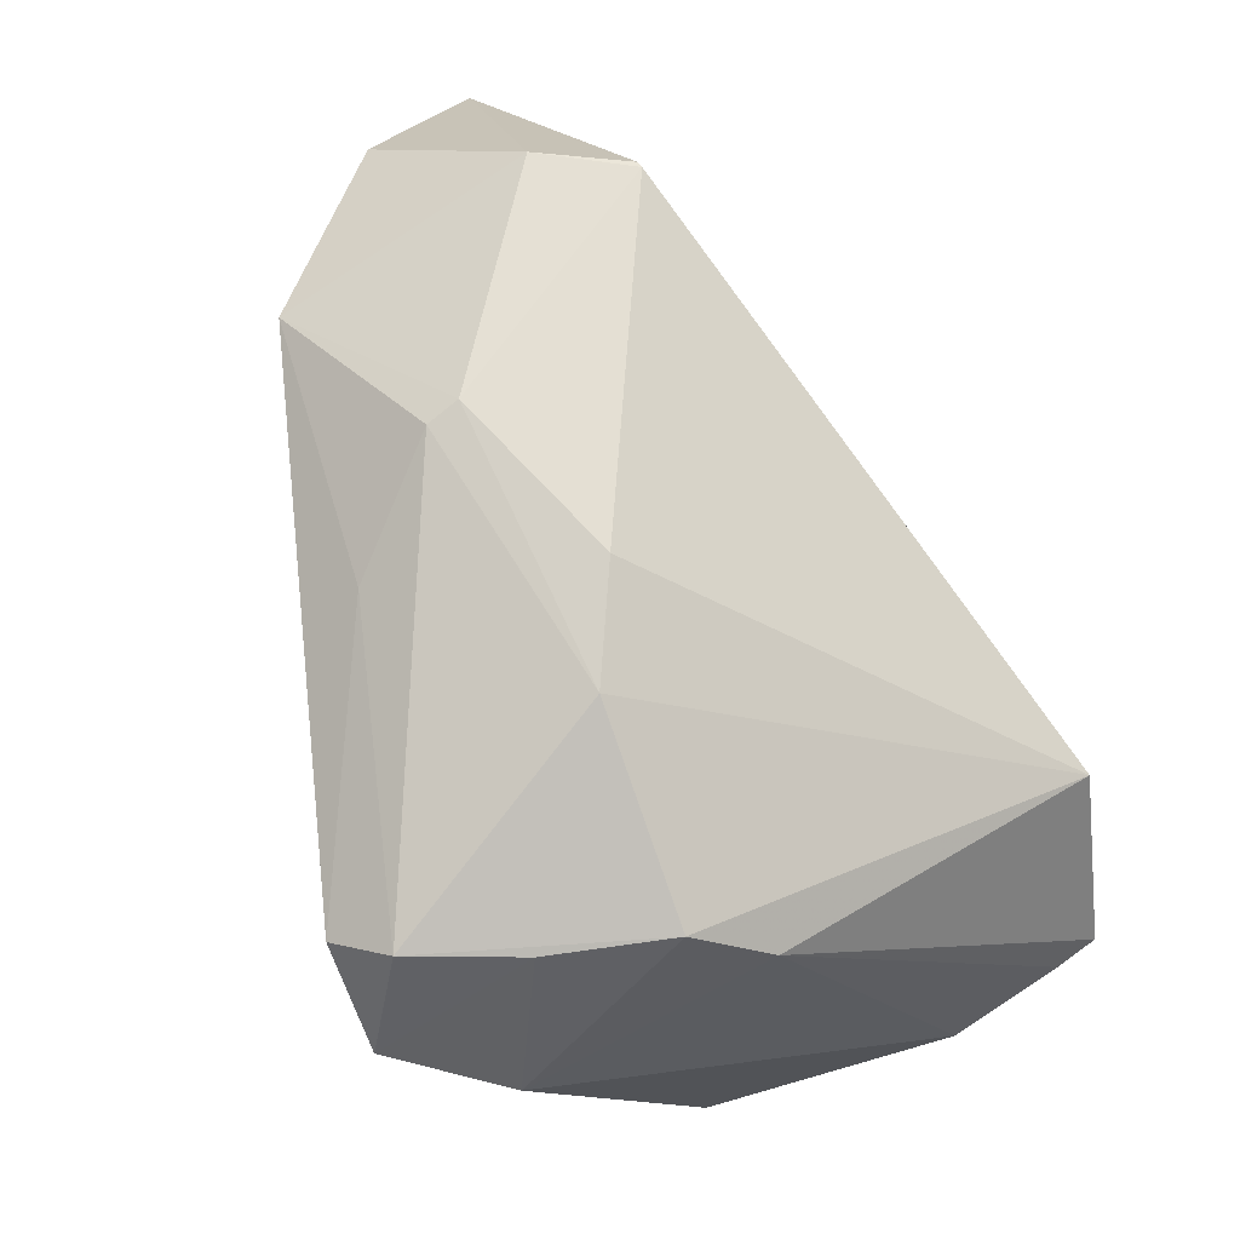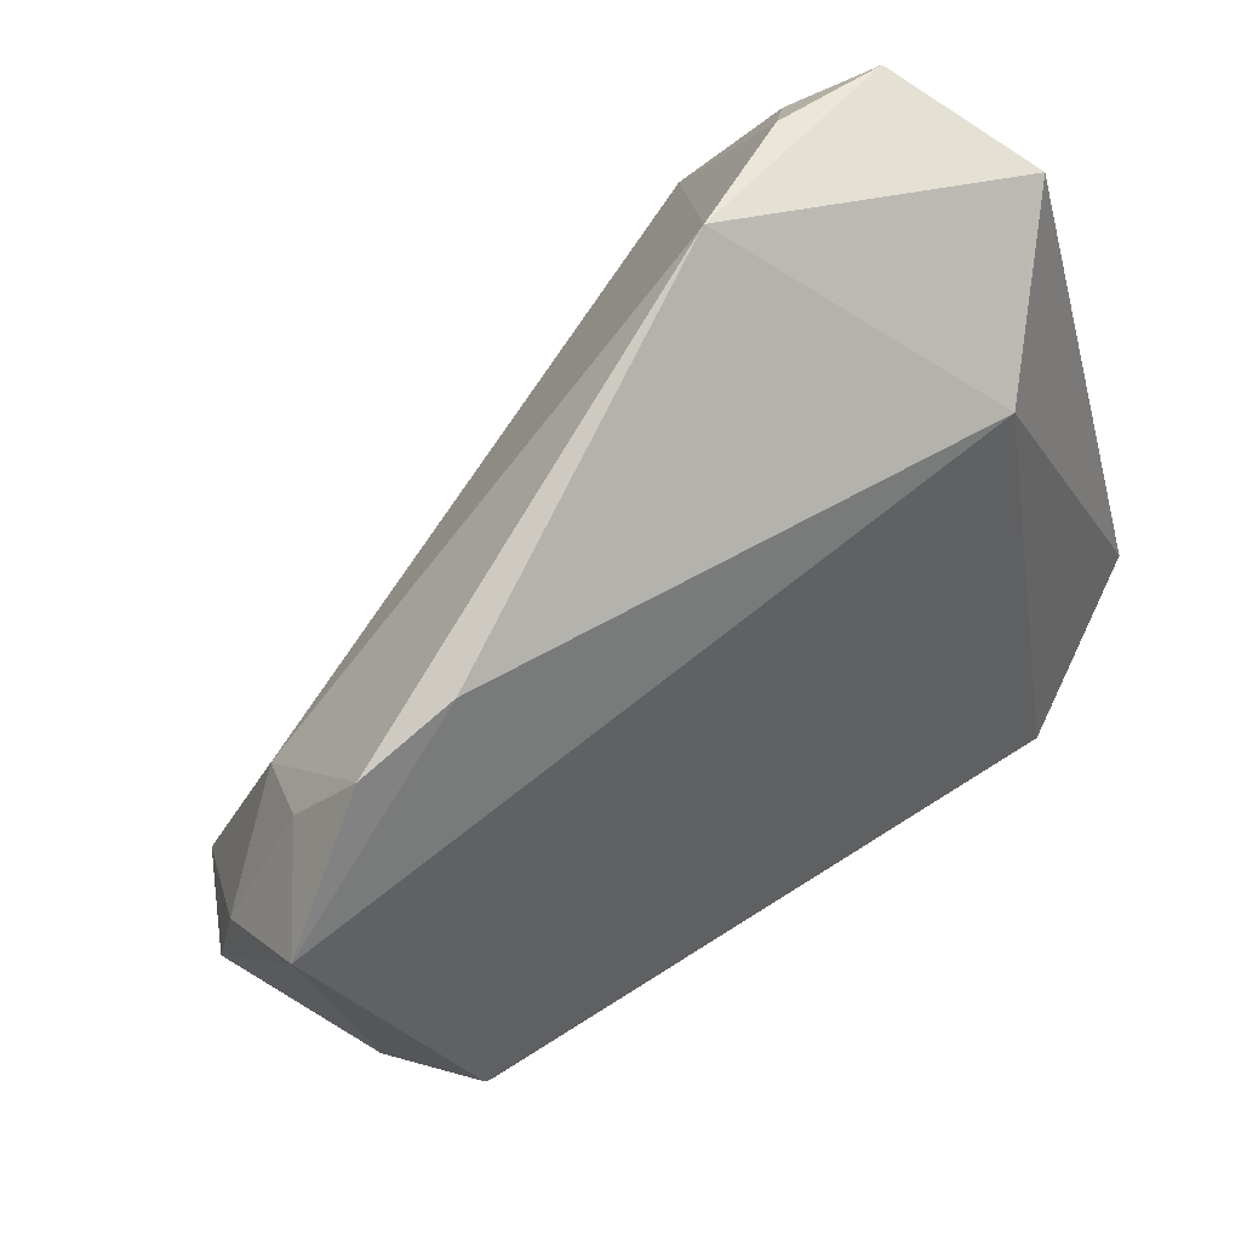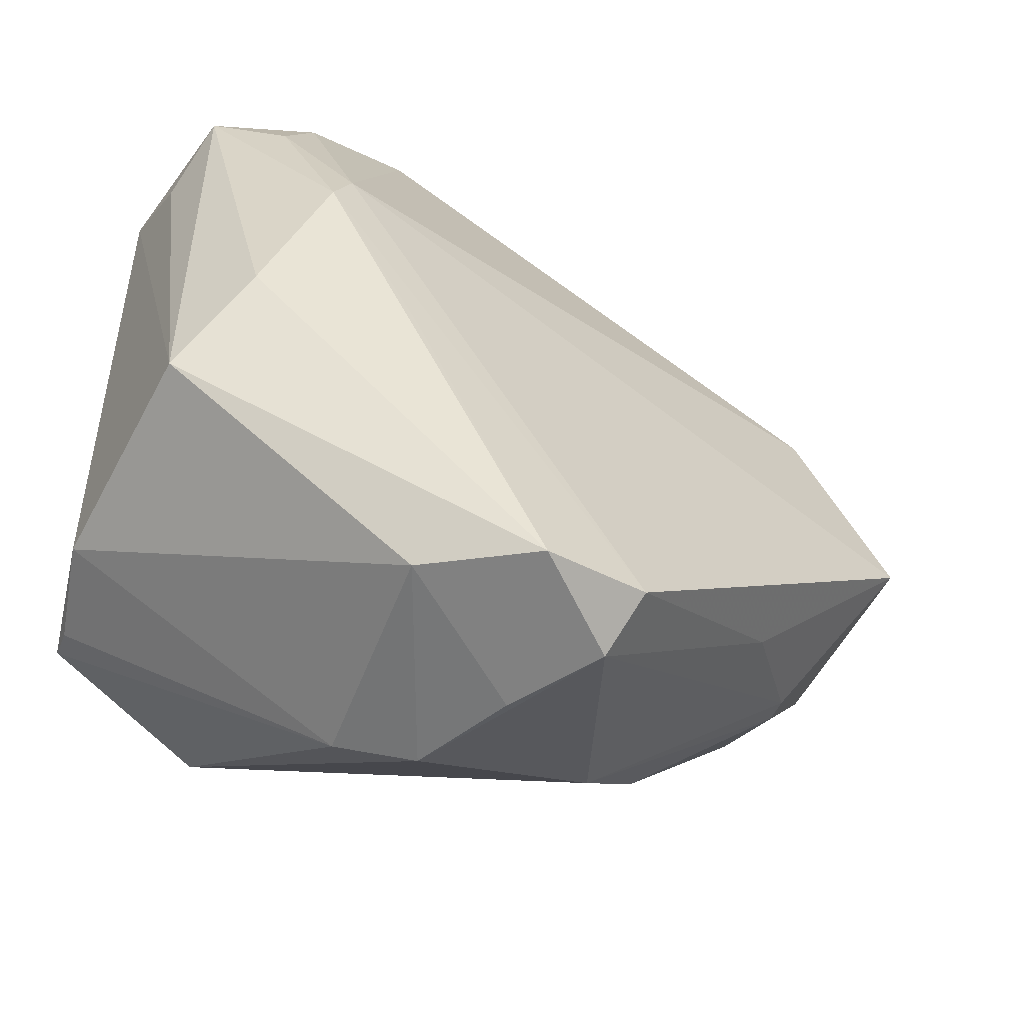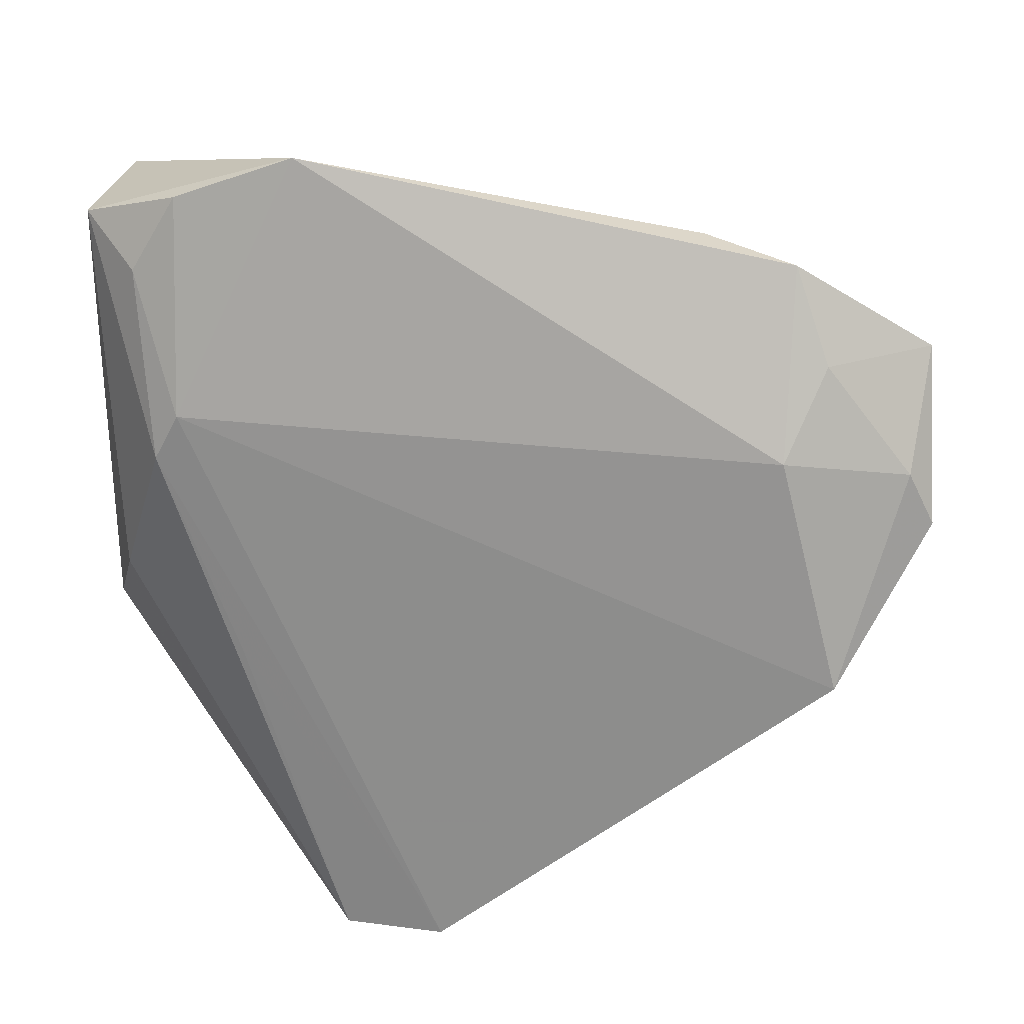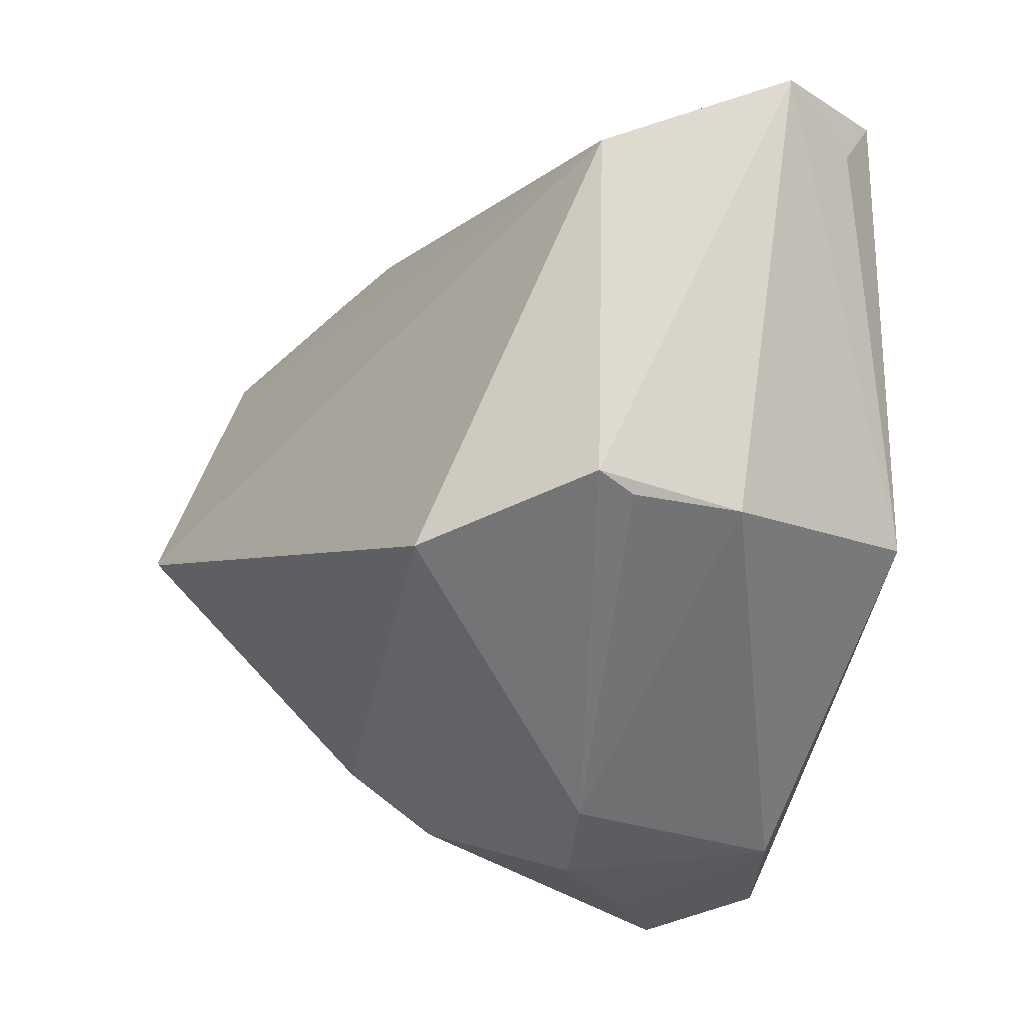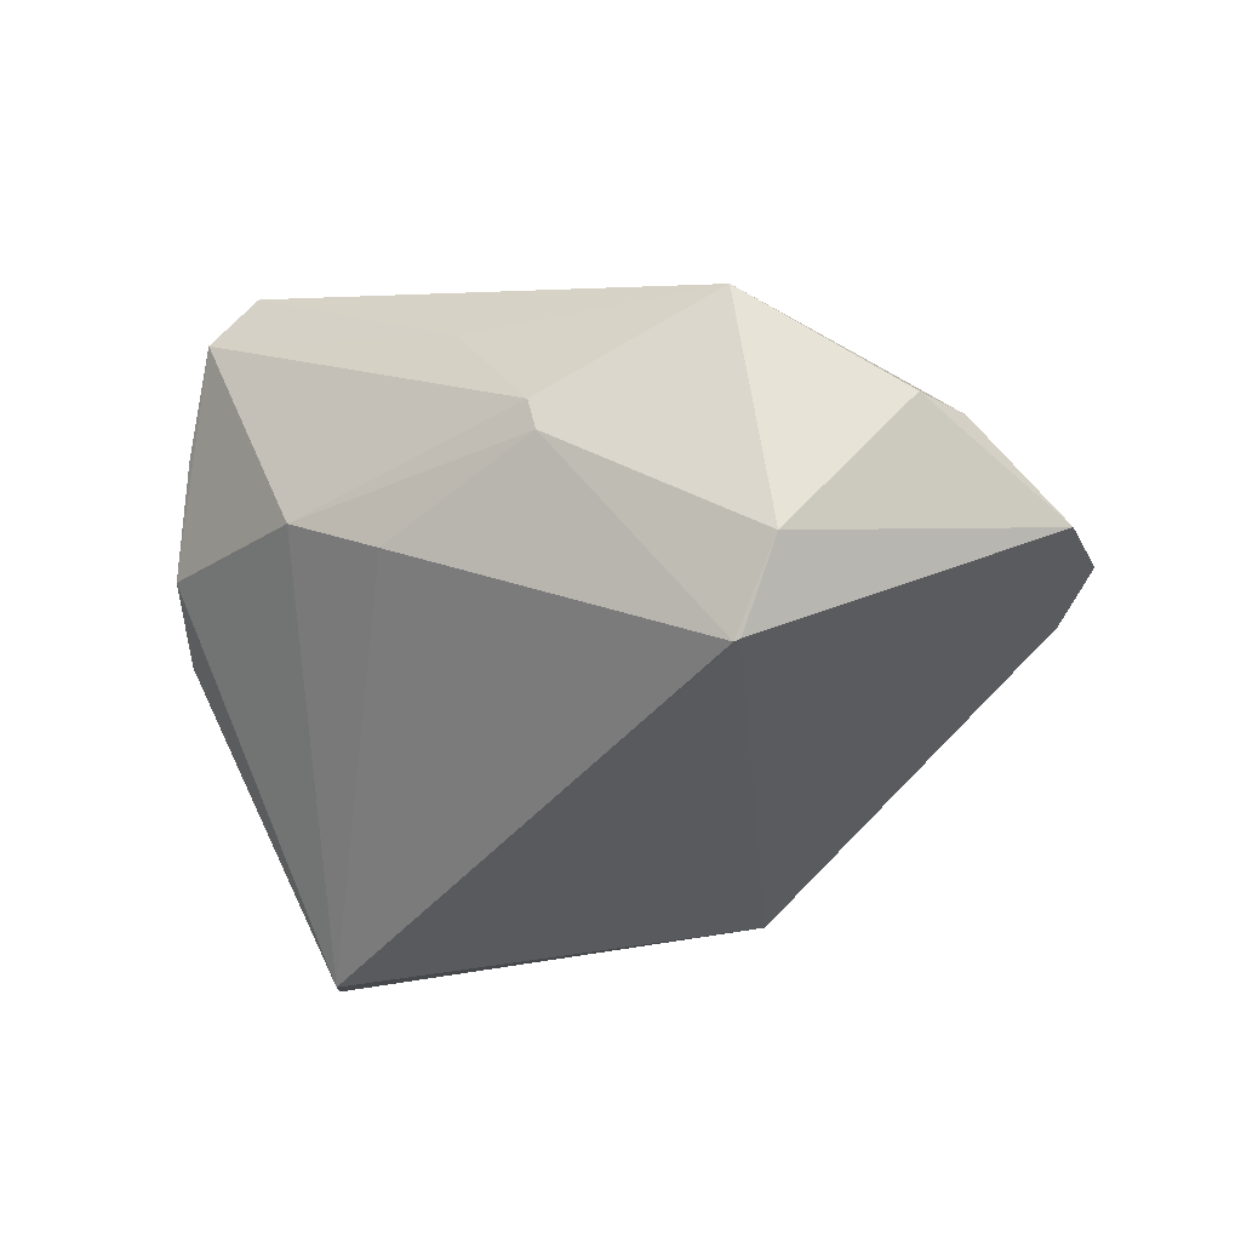
<metadata>
{"format":"obj","ext":"obj","renderer":"f3d","projection":"perspective","resolution":1024,"background":"white","views":[{"elev":-64.8,"azim":128.4,"up":"+Y"},{"elev":75.9,"azim":146.4,"up":"+Y"},{"elev":-51.2,"azim":-13.1,"up":"+Y"},{"elev":33.2,"azim":33.6,"up":"+Y"},{"elev":-21.4,"azim":-120.7,"up":"+Y"},{"elev":-39.7,"azim":71.1,"up":"+Z"}]}
</metadata>
<code>
v 0.03099 -0.001239 -0.02684
v 0.006589 -0.03791 0.02353
v -0.02692 0.03685 0.01872
v -0.03015 0.02939 0.02194
v -0.00309 -0.03867 0.02684
v 0.0374 0.0002816 -0.02006
v -0.02477 0.01209 0.02684
v 0.03915 0.02572 -0.01392
v -0.002928 -0.04113 0.01052
v -0.03114 -0.003491 0.02547
v 0.04383 0.01045 -0.007555
v 0.02327 -0.02288 0.007569
v 0.02918 -0.01814 -0.003936
v 0.03145 -0.0007679 -0.02672
v 0.03296 0.02589 -0.004385
v -0.01387 -0.03672 0.02093
v -0.03778 0.0328 0.01945
v 0.02904 -0.01729 -0.007049
v -0.01547 -0.007766 0.02658
v 0.004018 -0.04163 0.01863
v 0.04013 -0.00418 0.003634
v 0.03213 0.01798 0.001942
v -0.009089 -0.04005 0.0008604
v -0.02281 0.01679 0.02544
v -0.04383 -0.01438 -0.01736
v -0.04383 0.0311 0.005344
v -0.04383 -0.01524 -0.00247
v -0.03774 -0.01272 0.02012
v 0.01466 -0.02652 -0.01068
v 0.008522 -0.03344 -0.004799
v -0.03167 0.02639 -0.008667
v -0.02836 -0.01811 -0.02679
v 0.04147 0.01575 -0.006455
v -0.04334 -0.0157 -0.01356
v 0.02782 0.03418 -0.006648
v -0.01634 0.04163 0.0133
v -0.01667 -0.03652 -0.002526
v 0.01831 0.03536 -0.005607
v -0.041 0.02642 0.01401
f 21 24 2
f 8 31 38
f 5 10 28
f 26 27 28
f 7 10 5
f 7 2 24
f 8 15 33
f 22 24 21
f 21 33 22
f 22 33 15
f 27 37 16
f 5 28 16
f 16 28 27
f 32 37 25
f 25 27 26
f 26 31 25
f 25 31 32
f 32 30 23
f 23 37 32
f 23 16 37
f 13 18 21
f 30 18 13
f 35 15 8
f 8 38 35
f 35 22 15
f 17 28 10
f 10 7 17
f 5 2 19
f 19 7 5
f 2 7 19
f 34 37 27
f 27 25 34
f 34 25 37
f 20 23 30
f 30 13 20
f 20 2 5
f 21 2 12
f 12 13 21
f 2 20 12
f 12 20 13
f 29 30 32
f 32 1 29
f 29 18 30
f 29 1 18
f 32 31 14
f 14 1 32
f 14 31 8
f 36 35 38
f 22 35 36
f 26 17 36
f 36 17 3
f 36 31 26
f 36 38 31
f 3 24 36
f 24 22 36
f 26 28 39
f 39 17 26
f 28 17 39
f 4 24 3
f 3 17 4
f 4 7 24
f 4 17 7
f 16 23 9
f 23 20 9
f 5 16 9
f 9 20 5
f 8 33 11
f 11 33 21
f 6 14 8
f 8 11 6
f 6 11 21
f 21 18 6
f 18 1 6
f 1 14 6

</code>
